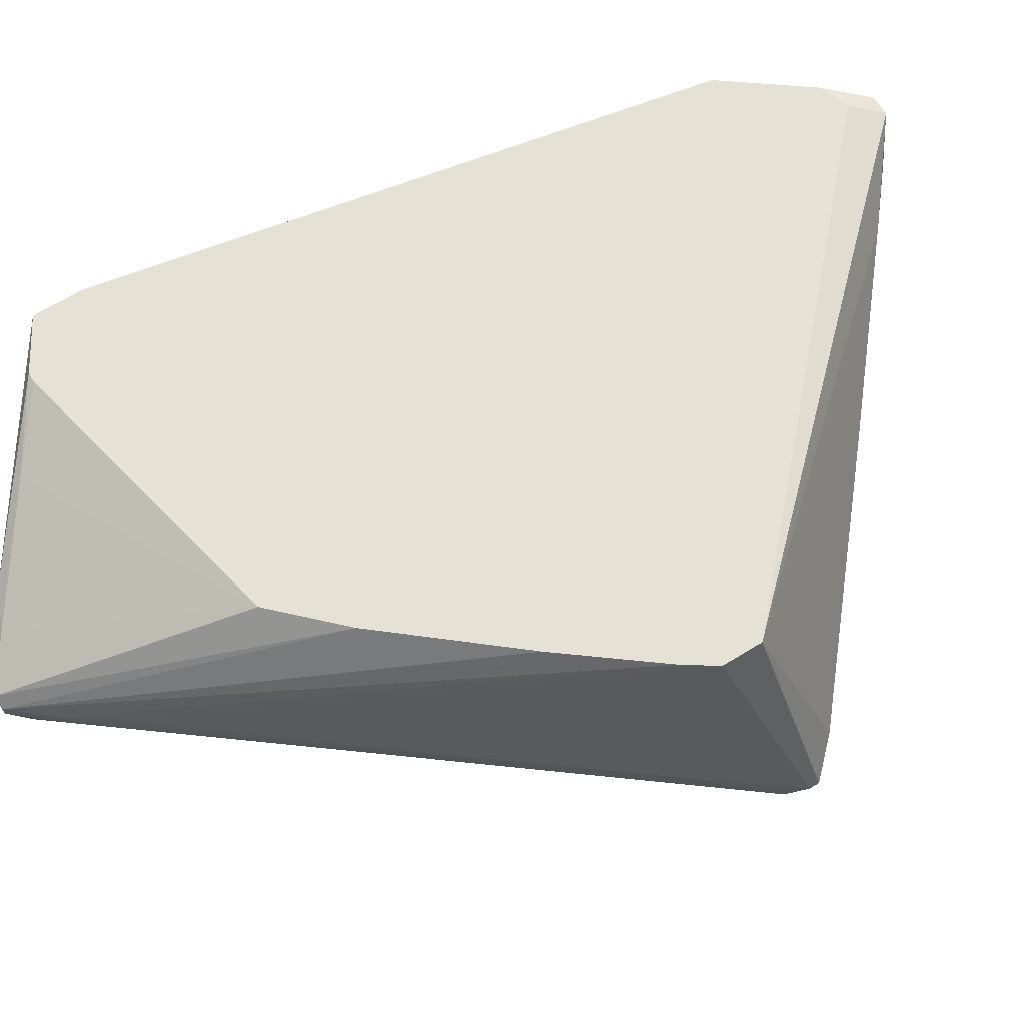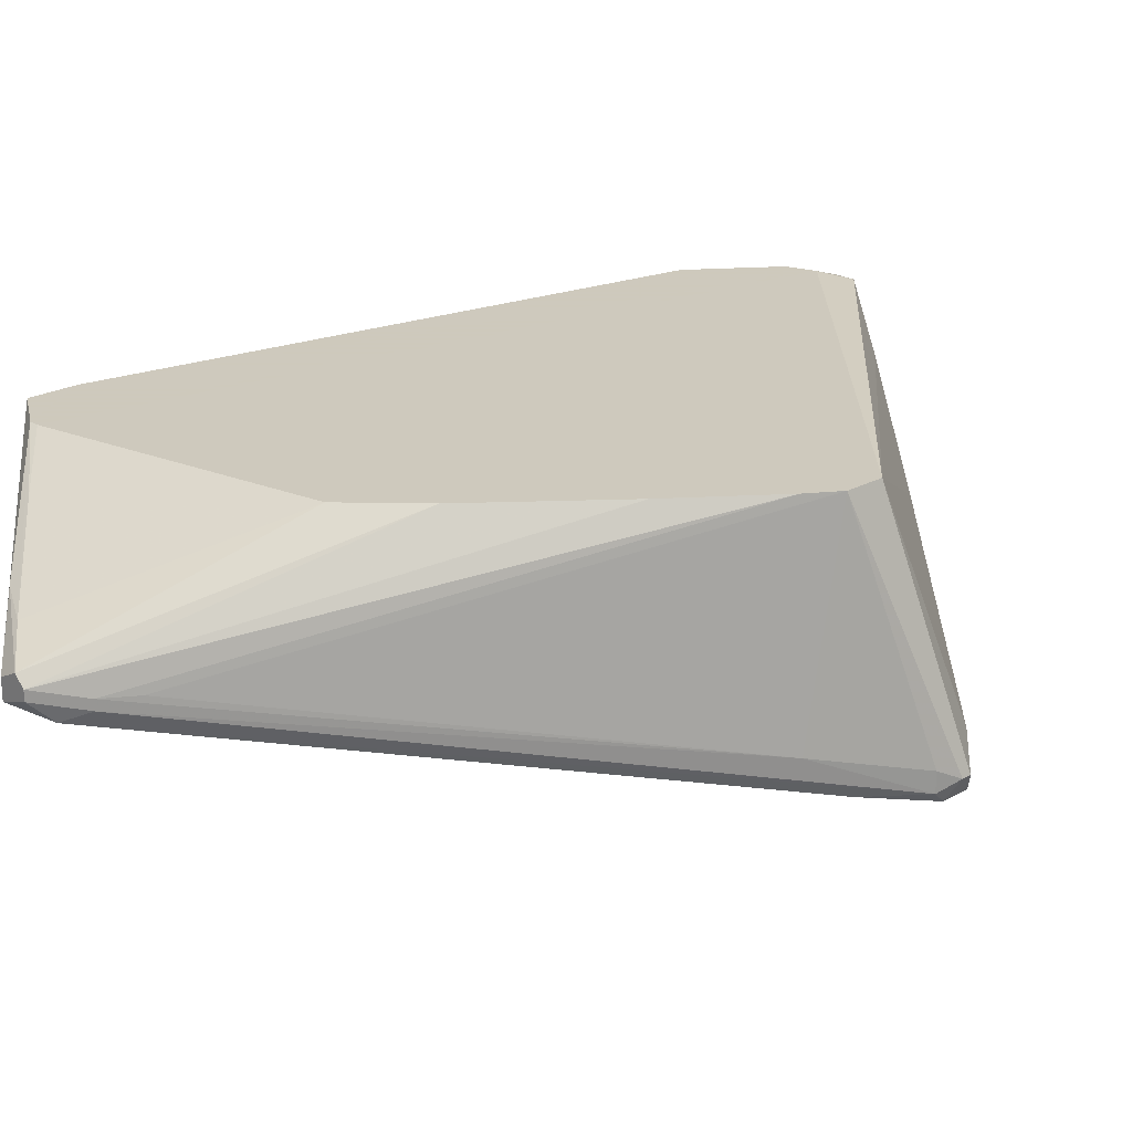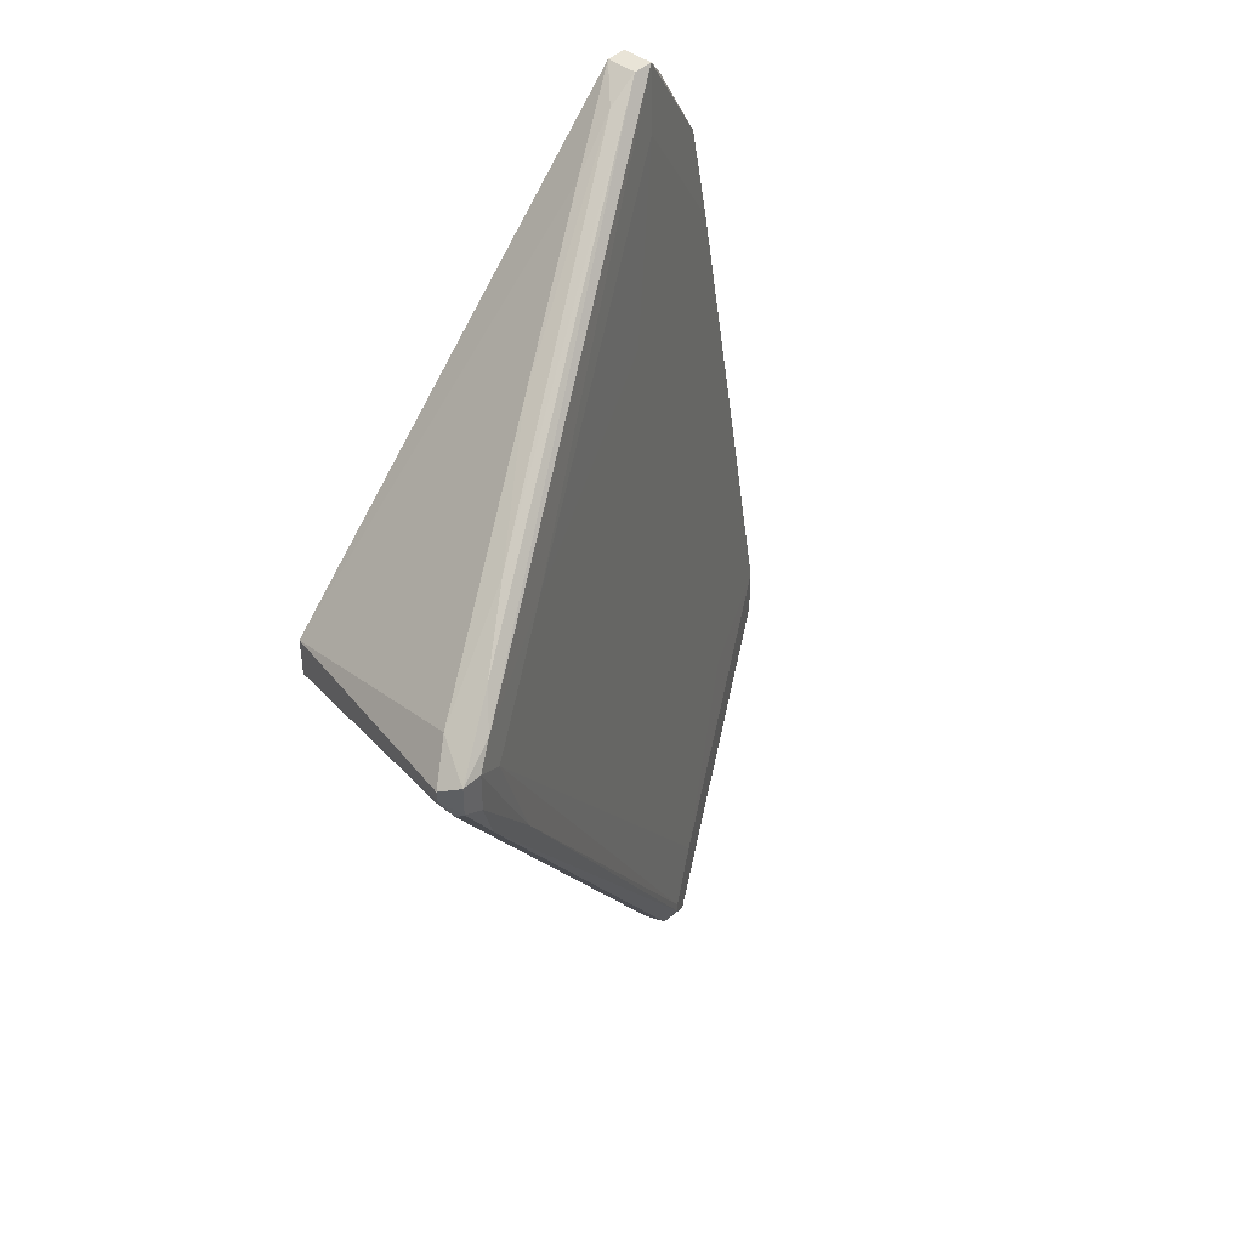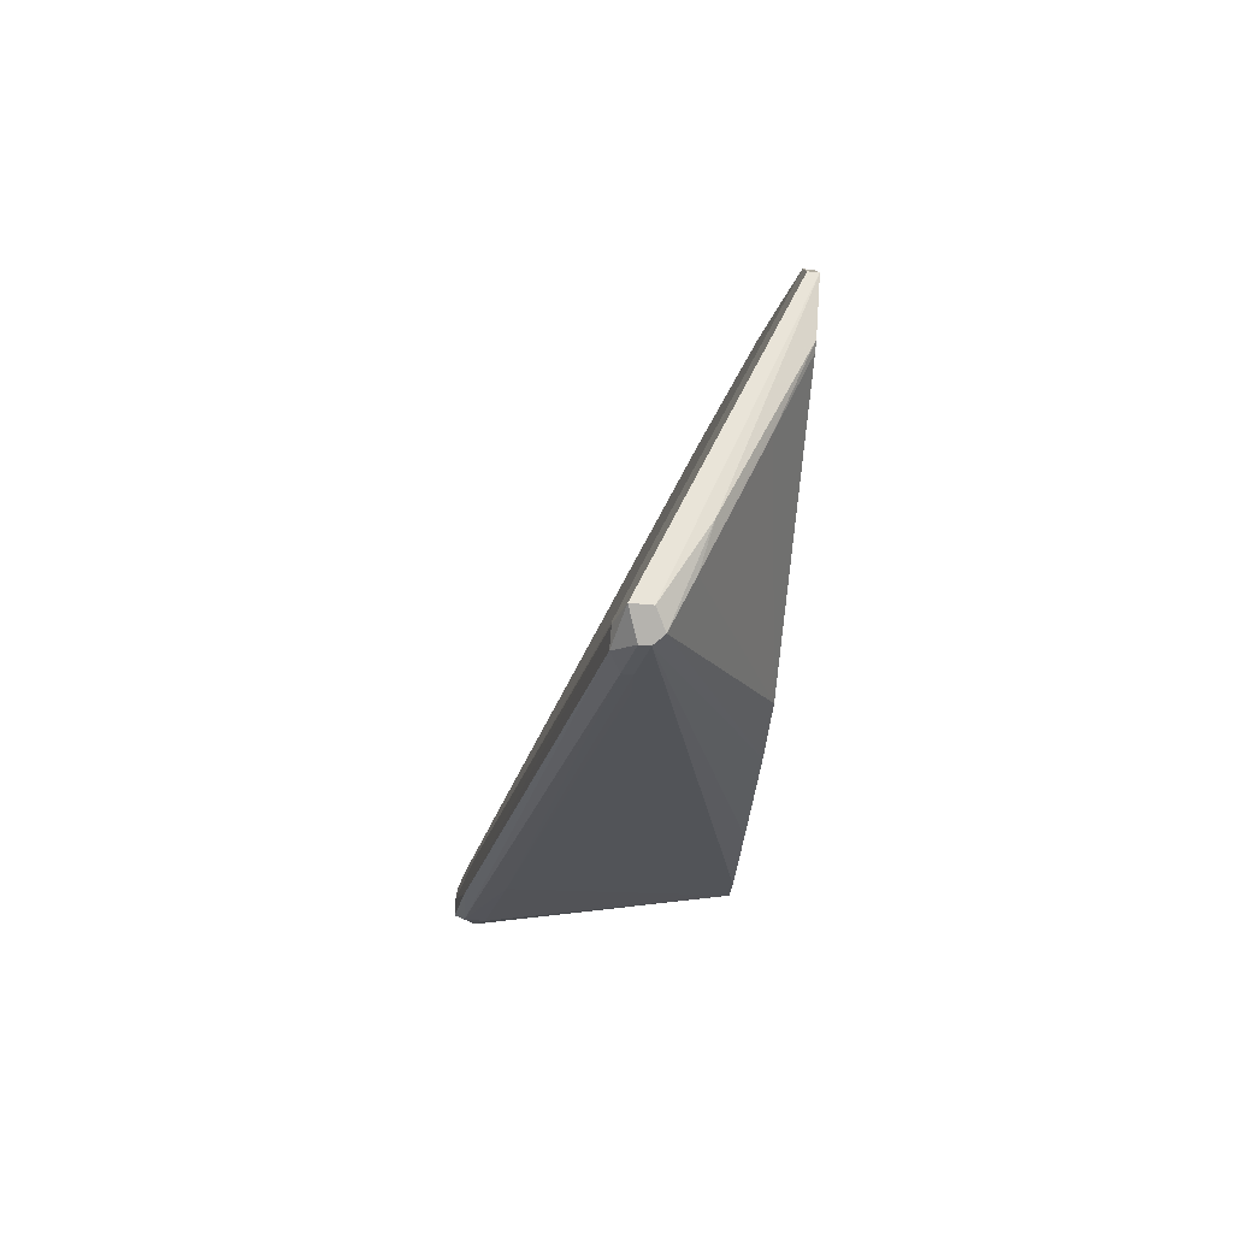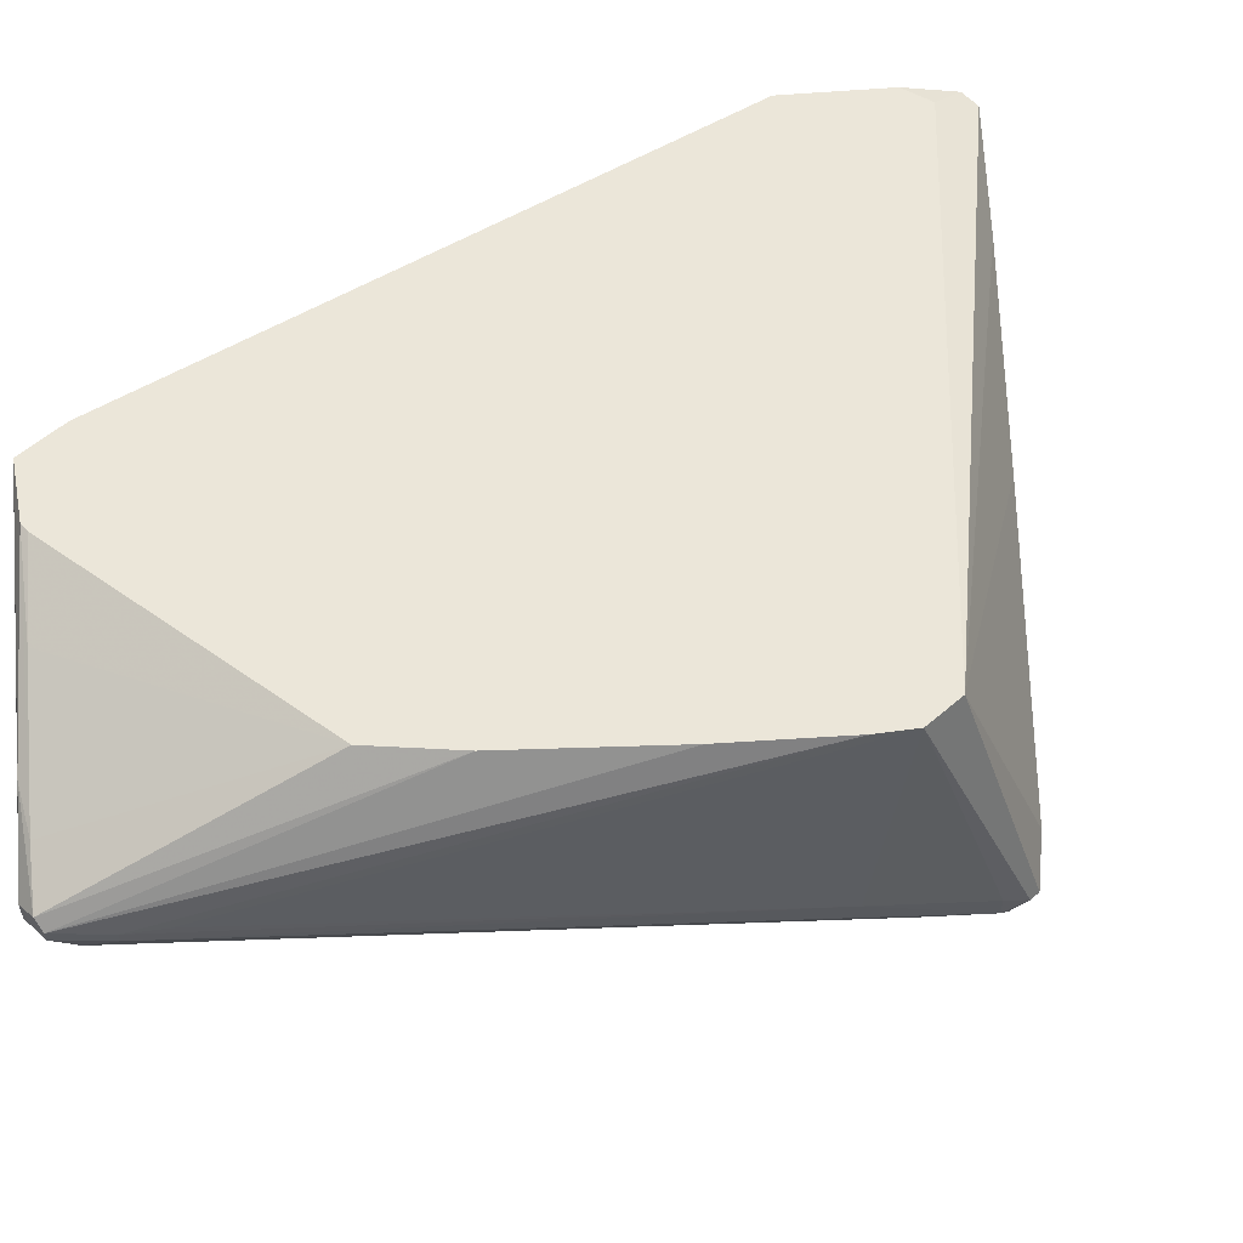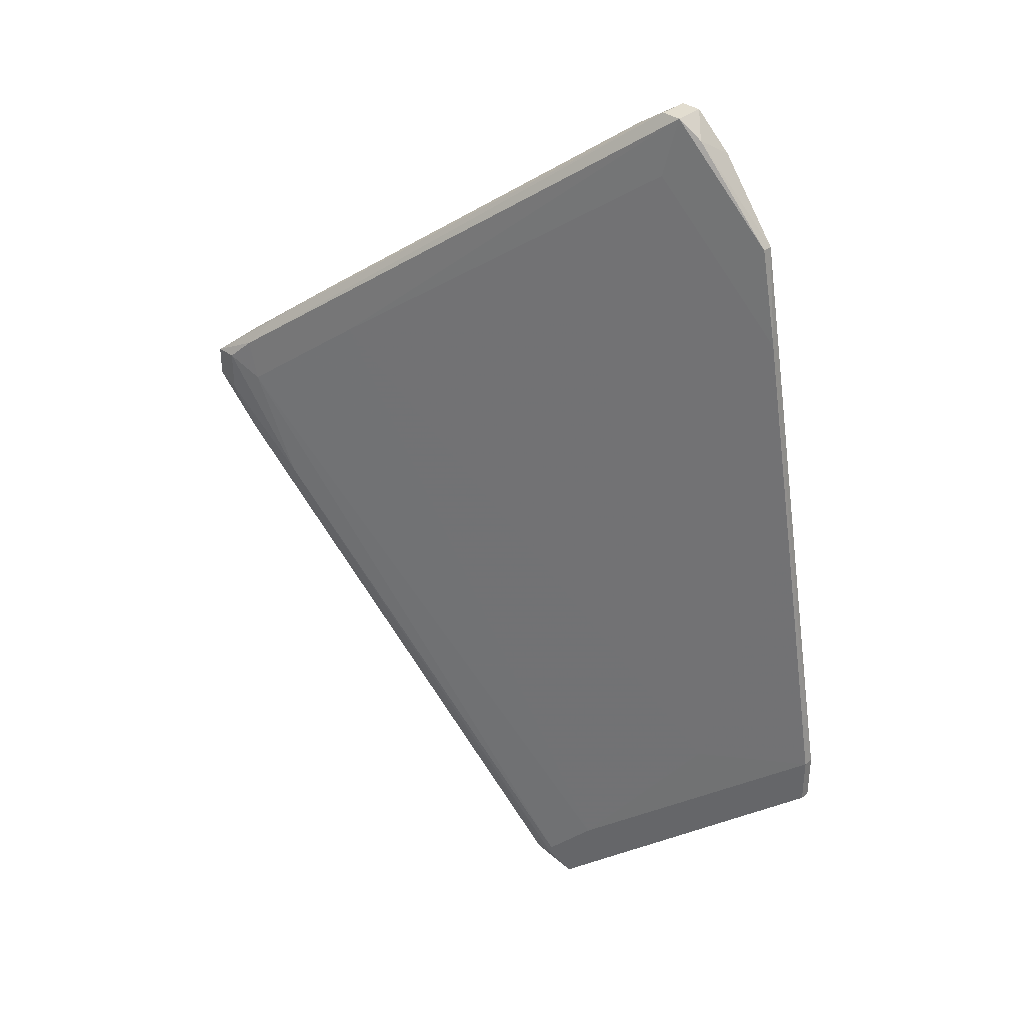
<metadata>
{"format":"obj","ext":"obj","renderer":"f3d","projection":"perspective","resolution":1024,"background":"white","views":[{"elev":64.4,"azim":-122.0,"up":"+Y"},{"elev":22.6,"azim":-133.3,"up":"+Y"},{"elev":43.3,"azim":-47.6,"up":"+Z"},{"elev":-80.0,"azim":85.1,"up":"+Z"},{"elev":57.0,"azim":-131.8,"up":"+Y"},{"elev":35.2,"azim":43.7,"up":"+Z"}]}
</metadata>
<code>
v -0.02823 -0.03305 0.006826
v -0.02823 -0.03305 0.009476
v -0.02823 -0.03039 0.005926
v -0.02823 -0.03216 0.005926
v 0.01964 -0.01266 -0.03485
v -0.01759 -0.02684 0.01835
v 0.006349 -0.01975 -0.0446
v 0.006349 -0.01798 0.02012
v 0.006349 -0.02064 -0.0446
v -0.006067 -0.009999 -0.01976
v -0.02114 -0.009999 -0.001165
v -0.02379 -0.03216 0.007709
v 0.02231 -0.01089 0.021
v 0.02053 -0.01089 0.02986
v 0.02053 -0.009996 0.02986
v 0.02053 -0.01532 -0.02509
v 0.007233 -0.01886 -0.0446
v 0.007233 -0.02241 -0.04194
v 0.007233 -0.02241 -0.04283
v -0.02912 -0.03128 0.008592
v -0.02912 -0.03128 0.007709
v 0.03029 -0.01089 -0.02332
v 0.03029 -0.01089 -0.02775
v 0.03029 -0.009996 -0.02332
v 0.03029 -0.009996 -0.02775
v 0.003685 -0.02152 -0.04105
v 0.003685 -0.02064 -0.04105
v 0.003685 -0.01443 0.0352
v 0.01433 -0.01266 0.03875
v 0.01433 -0.0162 -0.04016
v -0.02291 -0.009999 0.001501
v -0.02291 -0.009999 0.005043
v -0.02291 -0.02861 -0.00204
v -0.02291 -0.03039 0.01391
v 0.02496 -0.009996 -0.03041
v -0.02468 -0.03216 0.01126
v -0.02468 -0.03216 0.001501
v 0.01167 -0.01443 0.0352
v -0.000746 -0.009999 -0.02509
v -0.02646 -0.0295 0.01126
v -0.02646 -0.03305 0.009476
v -0.02646 -0.03305 0.005926
v 0.008122 -0.01354 0.03875
v 0.005465 -0.02241 -0.04283
v -0.02024 -0.03128 -0.00204
v 0.01521 -0.009996 0.03696
v -0.008725 -0.02064 0.02544
v 0.02585 -0.01089 0.001493
v 0.02585 -0.009996 -0.03041
v 0.001912 -0.02064 -0.03839
v 0.01255 -0.01089 0.04052
v 0.01255 -0.009996 0.03785
v 0.01255 -0.01354 0.04052
v 0.01078 -0.01089 0.04052
v 0.01078 -0.01354 0.04052
v 0.01078 -0.01709 -0.04194
v 0.01078 -0.02064 -0.03839
v -0.01493 -0.02773 0.0148
v -0.01493 -0.009999 -0.009131
v 0.009006 -0.01975 -0.0446
v 0.009006 -0.02152 -0.0446
f 2 42 41
f 52 31 32
f 52 24 49
f 52 32 54
f 32 31 21
f 14 29 53
f 47 32 40
f 9 17 61
f 24 52 15
f 29 14 15
f 24 22 23
f 22 61 23
f 36 53 55
f 53 54 55
f 14 53 38
f 9 61 44
f 18 12 45
f 21 1 2
f 1 21 4
f 17 9 7
f 9 27 7
f 7 59 10
f 39 17 10
f 17 7 10
f 12 18 57
f 61 22 57
f 18 61 57
f 22 24 48
f 32 47 28
f 54 32 28
f 52 54 51
f 53 29 51
f 54 53 51
f 32 21 20
f 40 32 20
f 21 2 20
f 2 40 20
f 21 31 3
f 31 33 3
f 4 21 3
f 33 4 3
f 48 38 8
f 47 40 6
f 2 1 42
f 49 24 25
f 24 23 25
f 23 61 25
f 30 49 25
f 27 9 26
f 33 27 26
f 9 44 26
f 4 33 26
f 44 4 26
f 27 31 11
f 7 27 11
f 59 7 11
f 1 4 37
f 4 44 37
f 42 1 37
f 45 42 37
f 61 18 19
f 44 61 19
f 18 45 19
f 37 44 19
f 45 37 19
f 61 17 60
f 17 30 60
f 25 61 60
f 30 25 60
f 17 39 56
f 49 30 56
f 30 17 56
f 39 5 56
f 5 49 56
f 55 54 43
f 28 47 43
f 54 28 43
f 47 6 43
f 6 55 43
f 53 36 58
f 36 12 58
f 38 53 58
f 12 57 58
f 8 38 58
f 33 31 50
f 31 27 50
f 27 33 50
f 57 22 16
f 22 48 16
f 48 8 16
f 58 57 16
f 8 58 16
f 24 15 13
f 15 14 13
f 14 38 13
f 48 24 13
f 38 48 13
f 15 52 46
f 29 15 46
f 52 51 46
f 51 29 46
f 36 55 34
f 2 36 34
f 40 2 34
f 6 40 34
f 55 6 34
f 31 52 35
f 52 49 35
f 10 59 35
f 39 10 35
f 5 39 35
f 49 5 35
f 11 31 35
f 59 11 35
f 12 36 41
f 45 12 41
f 36 2 41
f 42 45 41

</code>
